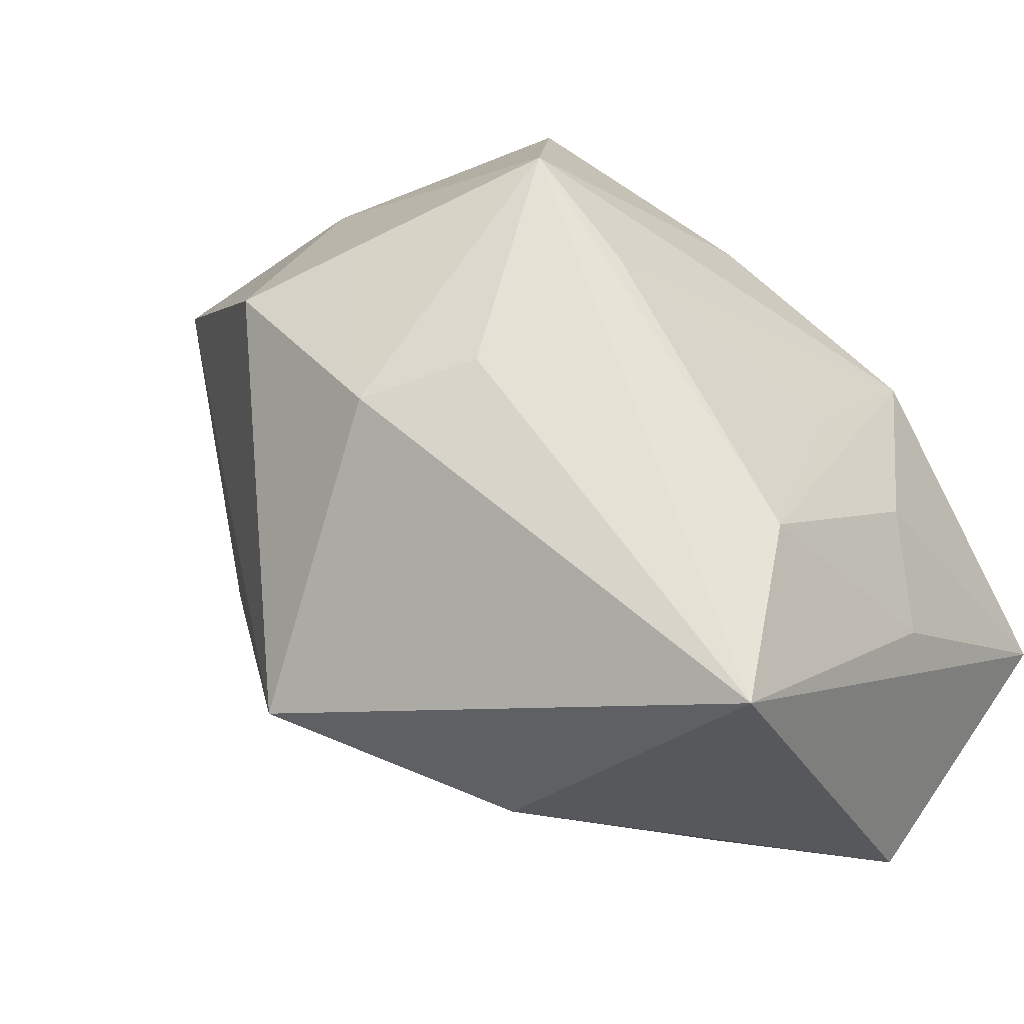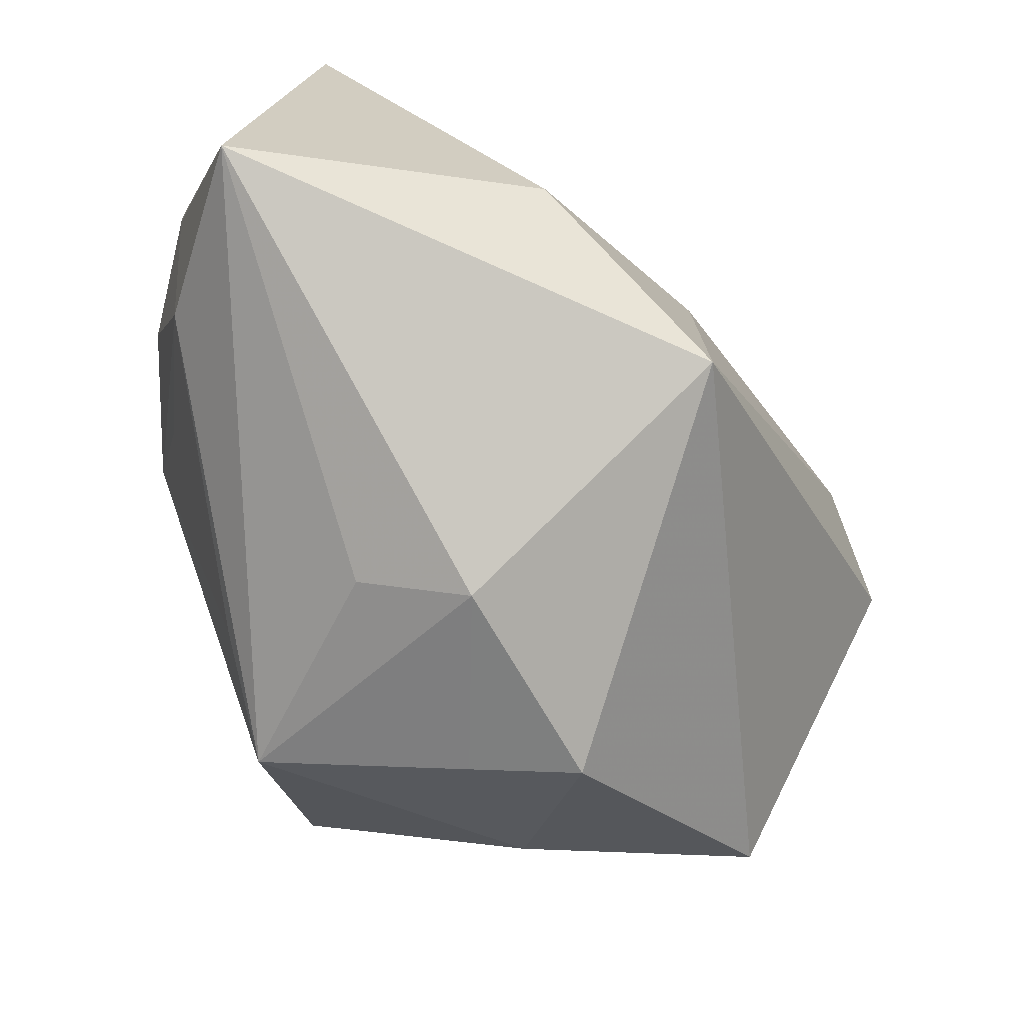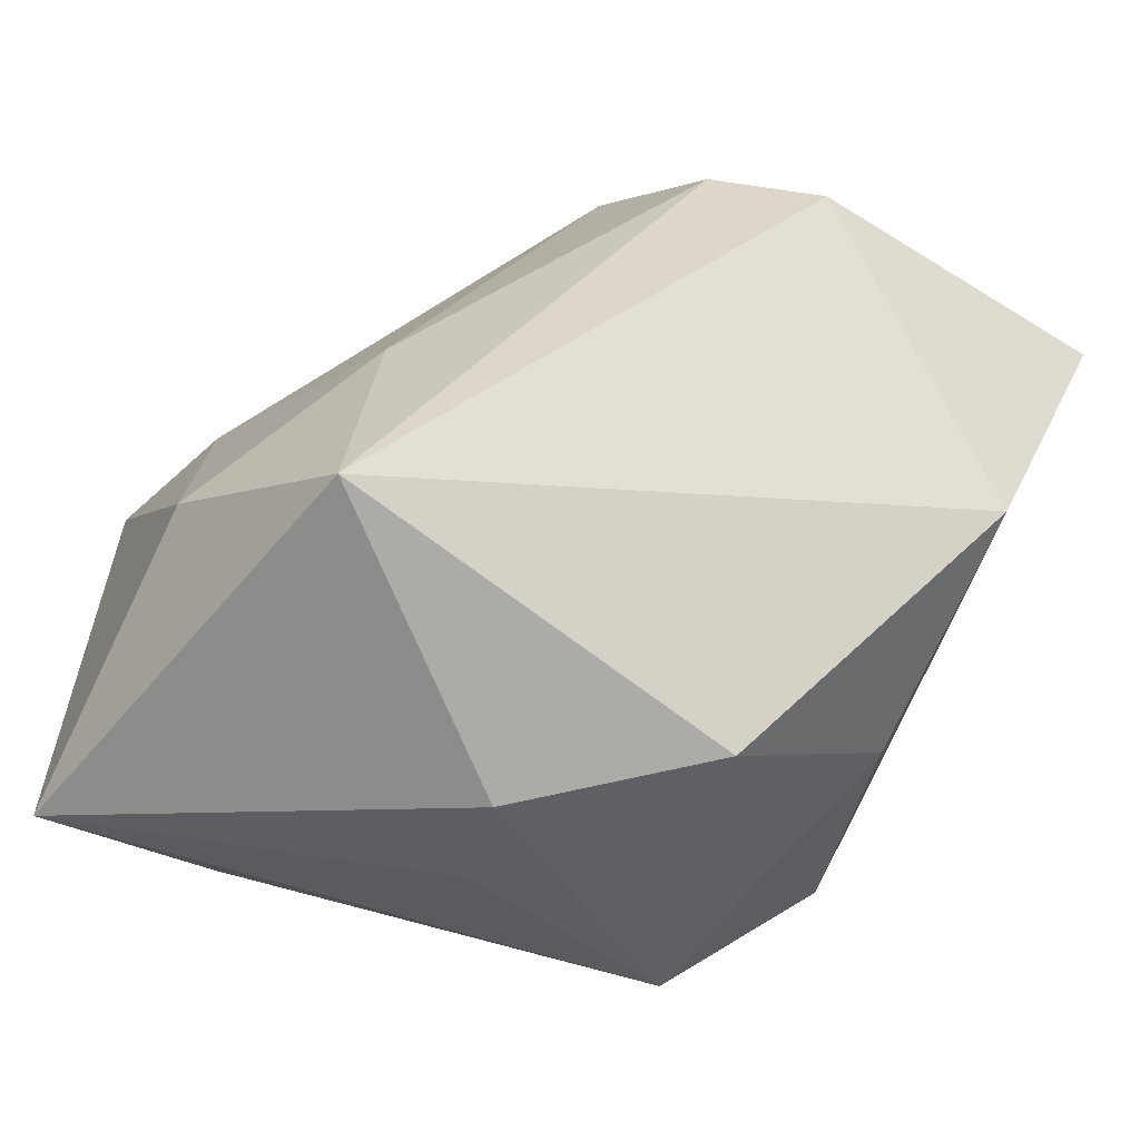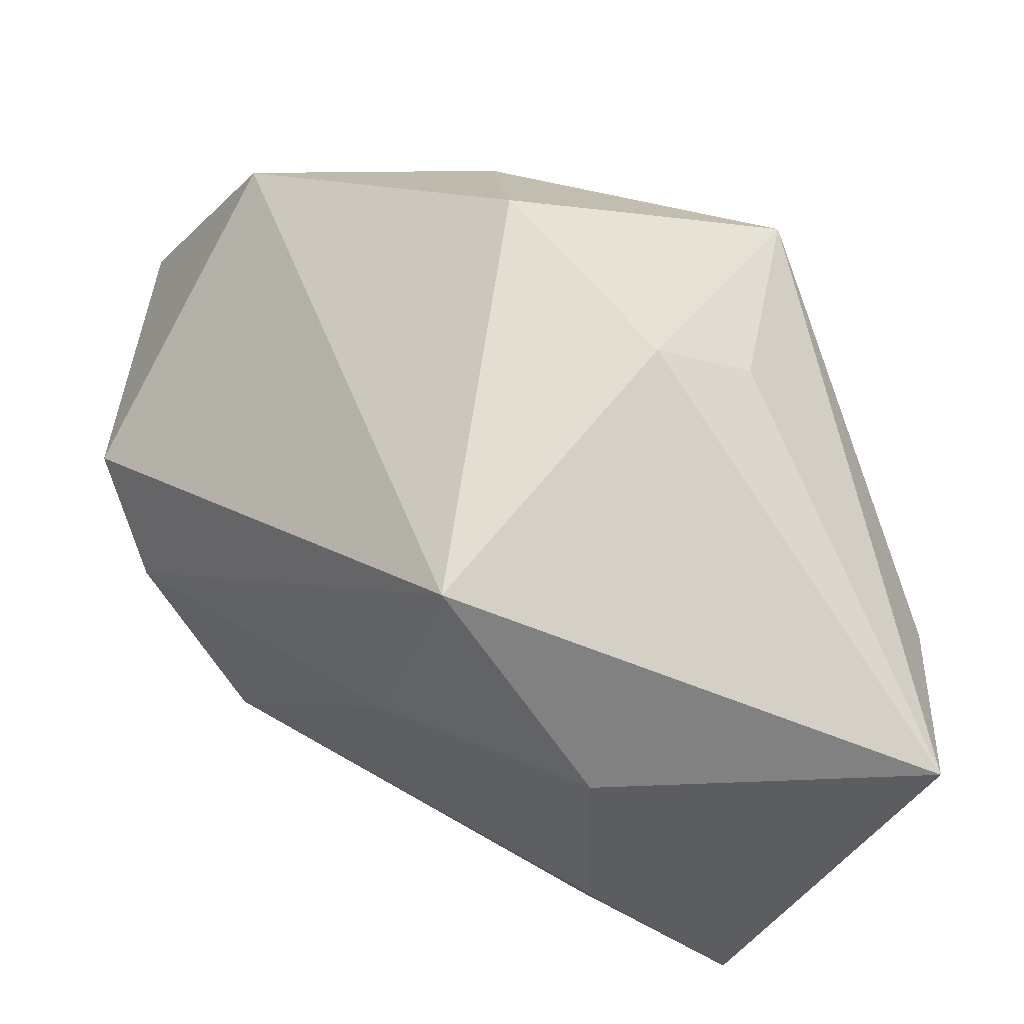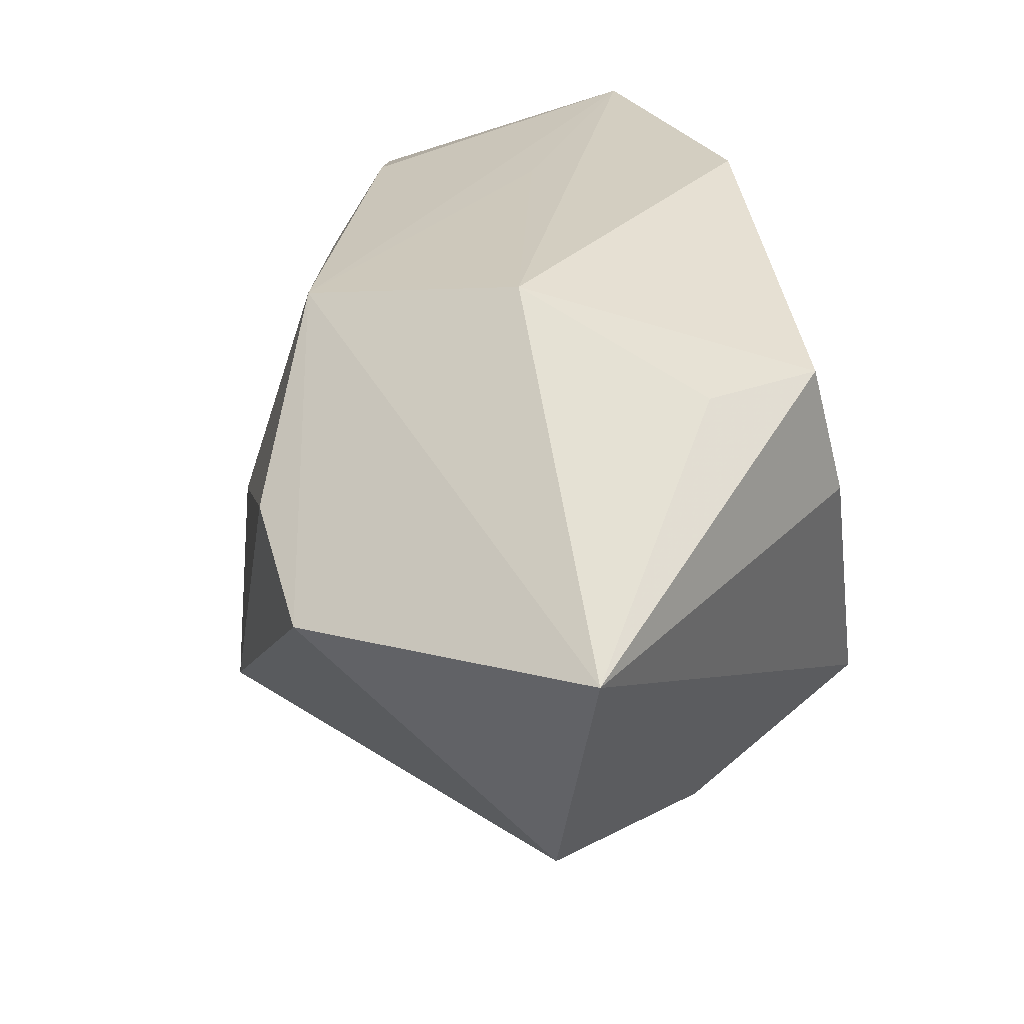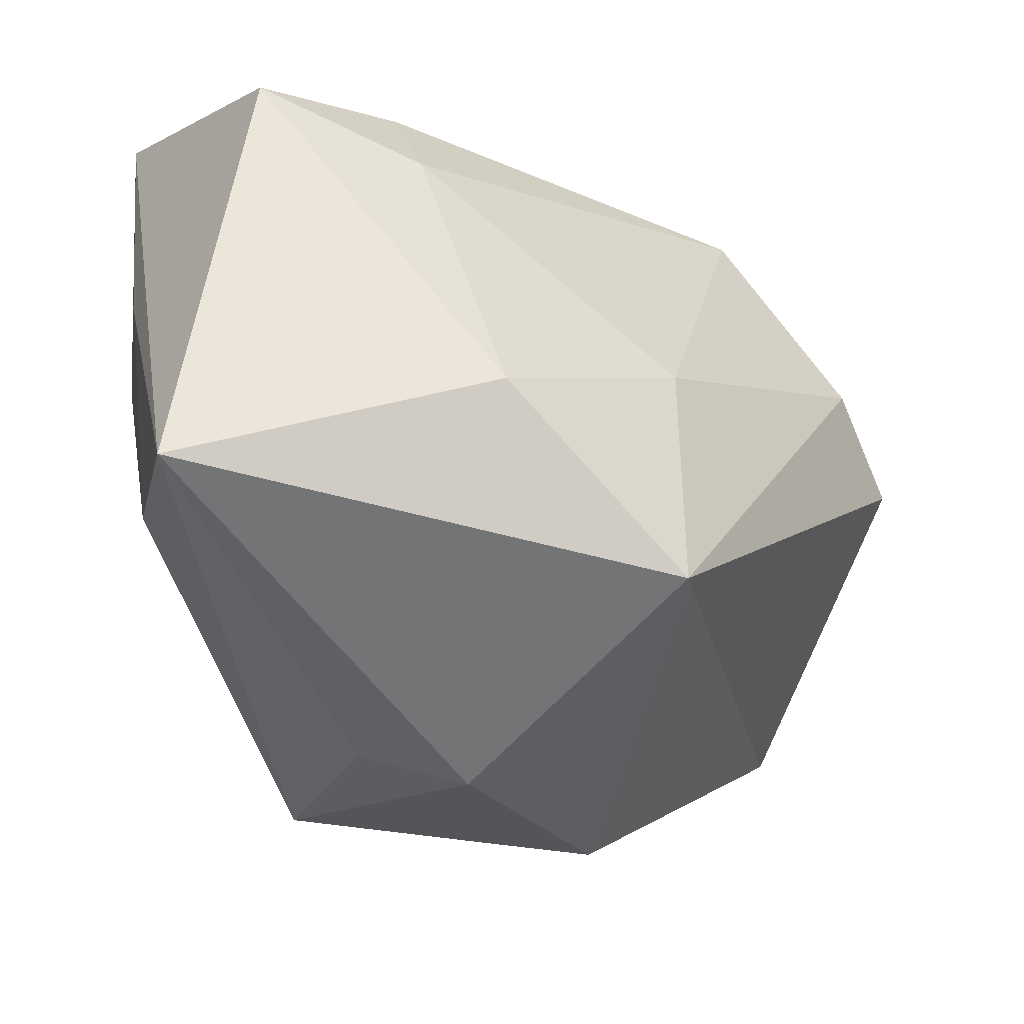
<metadata>
{"format":"obj","ext":"obj","renderer":"f3d","projection":"perspective","resolution":1024,"background":"white","views":[{"elev":-28.0,"azim":-147.6,"up":"+Y"},{"elev":-67.4,"azim":-13.1,"up":"+Z"},{"elev":-57.3,"azim":62.5,"up":"+Z"},{"elev":-36.8,"azim":165.0,"up":"+Y"},{"elev":27.3,"azim":123.8,"up":"+Z"},{"elev":-31.0,"azim":-7.4,"up":"+Z"}]}
</metadata>
<code>
v -0.007211 -0.02442 0.01234
v 0.008264 0.02042 -0.01726
v -0.024 -0.02737 -0.01567
v -0.01275 0.01489 -0.02222
v -0.02719 -0.01549 0.004067
v 0.01911 -0.006121 0.02097
v 0.009508 0.008053 -0.0268
v 0.001882 0.0104 -0.02524
v -0.01562 0.008 0.02348
v 0.02612 0.01948 -0.01321
v -0.01718 0.0167 -0.001663
v 0.031 0.02574 0.005446
v -0.02727 -0.006516 0.002593
v -0.02522 -0.01367 -0.01248
v 0.03369 0.00321 0.003903
v -0.008859 -0.0205 0.01939
v 0.01204 -0.01884 -0.0008664
v 0.003531 0.02592 0.01715
v 0.01109 0.02185 0.01688
v -0.01909 -0.02737 0.01569
v -0.02529 0.007343 0.008876
v -0.001355 -0.02737 -0.007781
v 0.01192 -0.02089 -0.01864
v 0.01514 0.008983 0.02348
v -0.00764 -0.004941 0.02245
v -0.02852 -0.01032 0.02257
v -0.008835 -0.00155 -0.02414
v -0.007524 0.02498 -0.01226
v 0.001479 0.02743 0.007667
v -0.001045 -0.003513 -0.02678
v -0.01345 0.01567 0.01031
v -0.01679 0.007202 -0.01828
v 0.02909 -0.003113 0.009222
v -0.02433 -0.0007279 -0.0025
f 30 23 3
f 6 12 24
f 10 28 12
f 26 3 20
f 24 9 26
f 33 17 23
f 6 17 33
f 7 23 30
f 7 10 23
f 18 9 24
f 16 26 20
f 6 26 16
f 25 6 24
f 24 26 25
f 25 26 6
f 23 17 22
f 20 3 22
f 22 3 23
f 15 10 12
f 12 6 15
f 6 33 15
f 23 10 15
f 15 33 23
f 30 3 27
f 28 10 2
f 10 7 2
f 8 2 7
f 8 7 30
f 29 28 11
f 11 31 29
f 29 31 18
f 12 28 29
f 29 18 12
f 24 12 19
f 19 18 24
f 12 18 19
f 21 13 26
f 21 26 9
f 21 31 11
f 9 18 21
f 18 31 21
f 3 26 5
f 26 13 5
f 20 22 1
f 1 22 17
f 1 17 6
f 1 16 20
f 6 16 1
f 3 5 14
f 14 5 13
f 13 21 14
f 30 27 4
f 4 8 30
f 4 27 3
f 3 14 4
f 4 14 32
f 11 28 4
f 28 2 4
f 2 8 4
f 4 21 11
f 32 21 4
f 34 21 32
f 32 14 34
f 34 14 21

</code>
